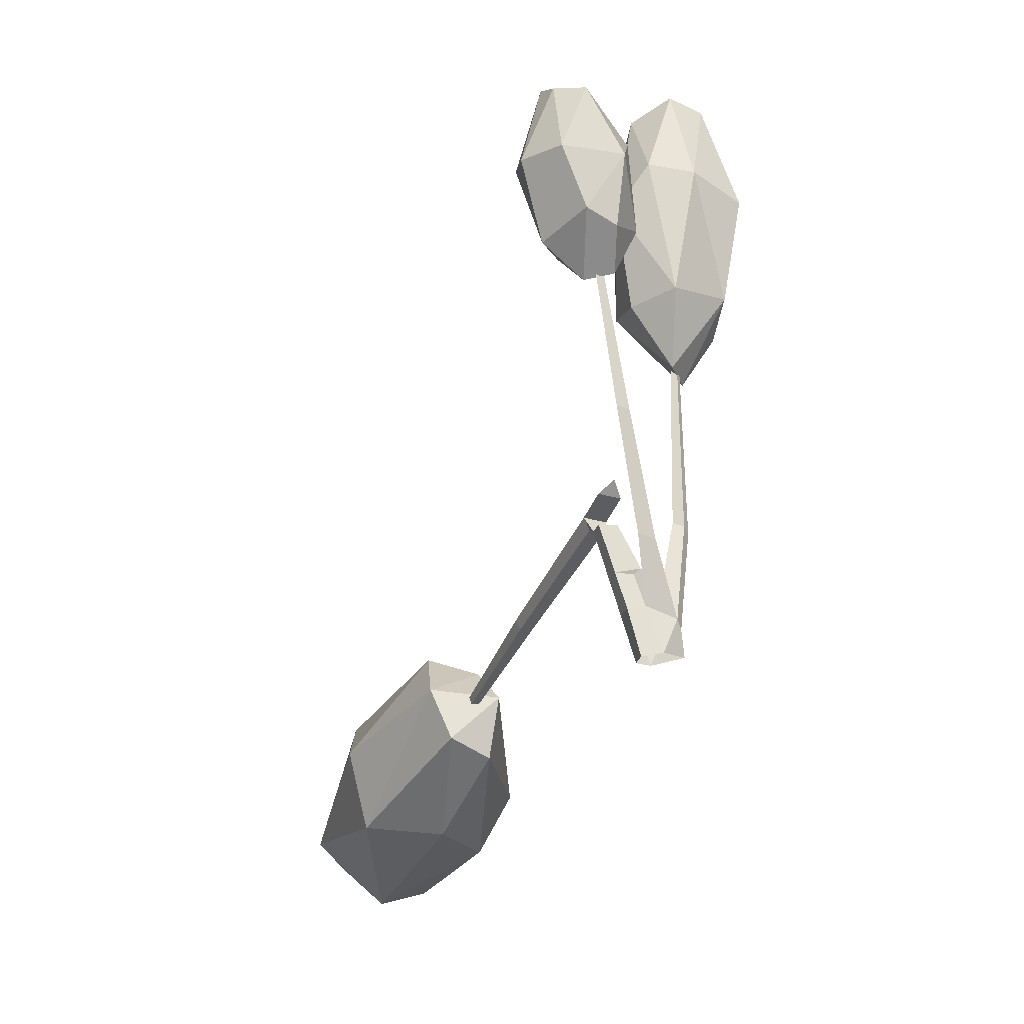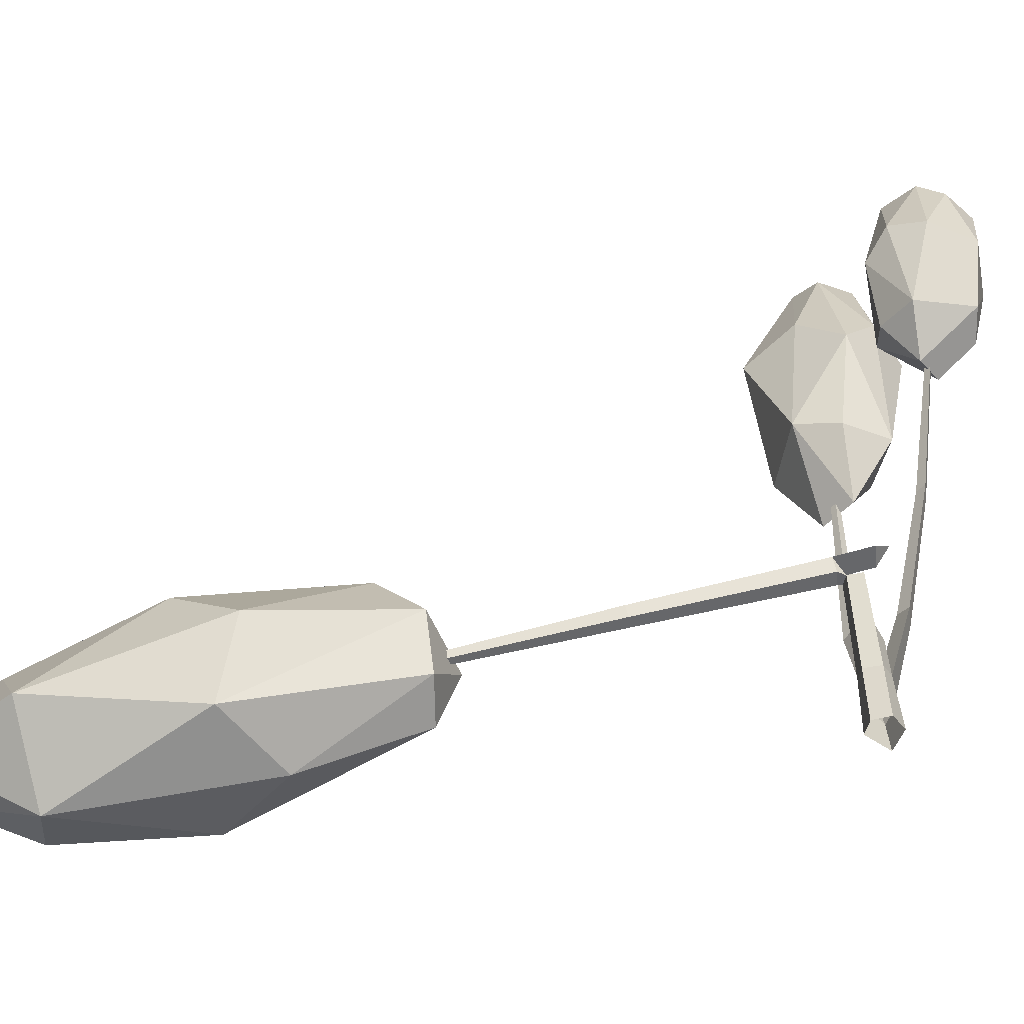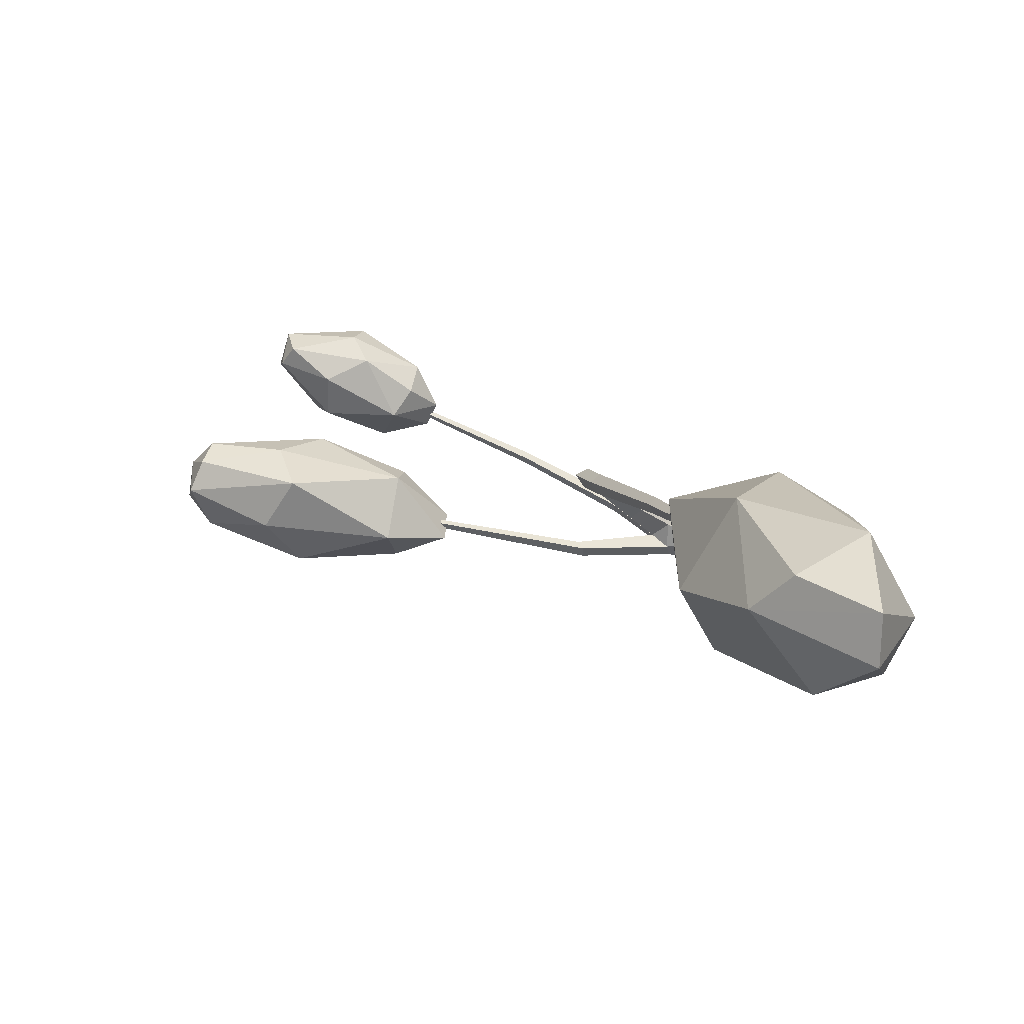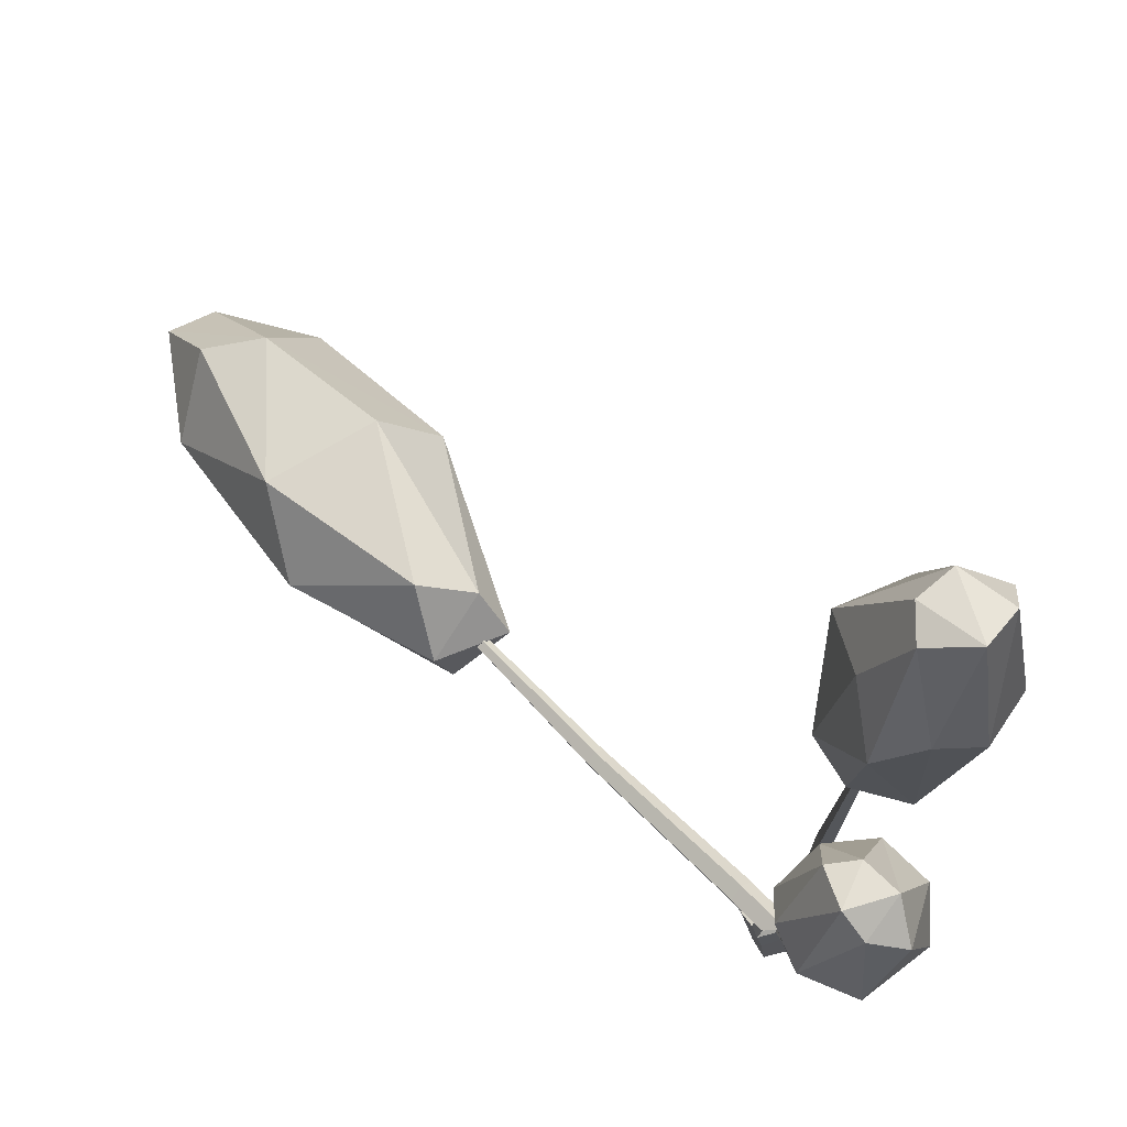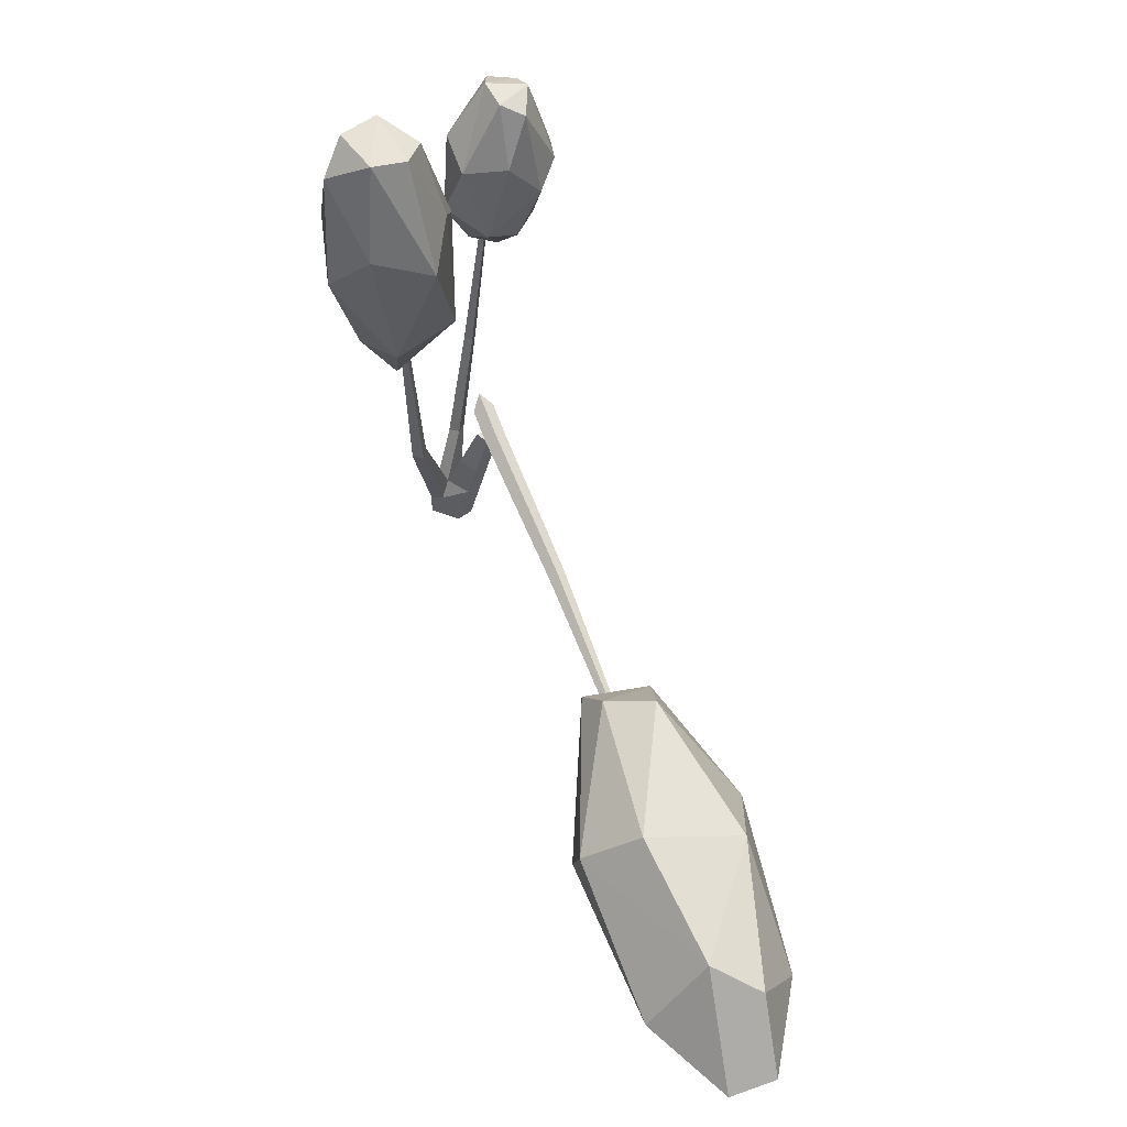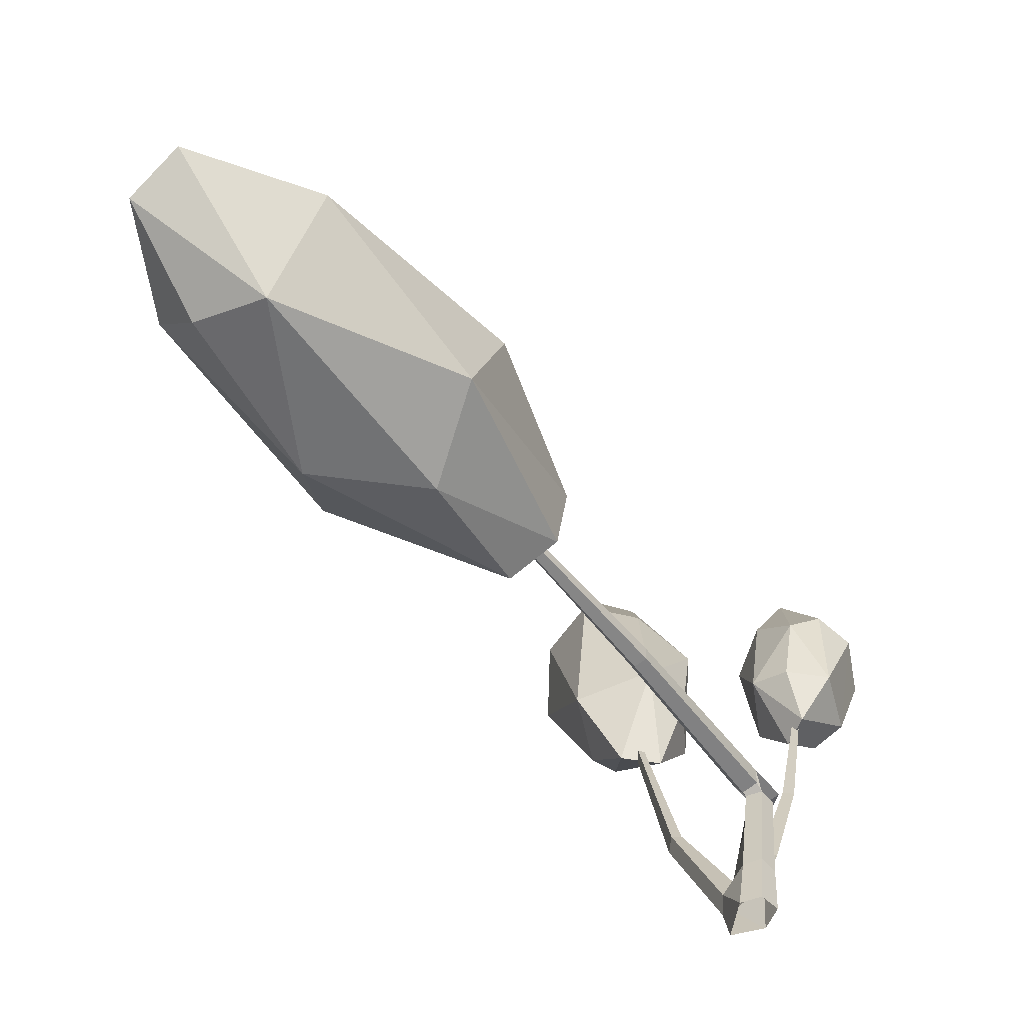
<metadata>
{"format":"obj","ext":"obj","renderer":"f3d","projection":"perspective","resolution":1024,"background":"white","views":[{"elev":66.1,"azim":-7.6,"up":"+Z"},{"elev":-42.1,"azim":-59.6,"up":"+Y"},{"elev":-61.3,"azim":-111.6,"up":"+Z"},{"elev":70.3,"azim":-18.9,"up":"+Y"},{"elev":-36.4,"azim":173.9,"up":"+Z"},{"elev":-64.2,"azim":-120.4,"up":"+Y"}]}
</metadata>
<code>
g Birch_Tree_crk_m_03
v -0.1945 1.116 -0.1354
v -0.3009 1.134 -0.08628
v -0.3291 1.248 -0.09988
v -0.2402 1.301 -0.1574
v -0.7855 0.855 -1.394
v -0.8691 0.8696 -1.353
v -0.892 0.9604 -1.364
v -0.8226 1.002 -1.413
v -0.7567 0.9369 -1.431
v -1.442 0.5879 -2.939
v -1.485 0.5953 -2.918
v -1.497 0.6422 -2.924
v -1.461 0.6636 -2.949
v -1.427 0.63 -2.958
v -1.63 1.26 -2.868
v -1.212 1.027 -2.748
v -1.501 1.198 -4.138
v -2.039 0.9434 -5.112
v -2.507 0.7892 -5.248
v -2.368 1.074 -3.997
v -1.051 0.6868 -4.074
v -1.071 0.71 -2.509
v -1.043 0.2082 -3.858
v -1.219 0.2139 -2.613
v -1.373 -0.1777 -4.154
v -1.628 0.231 -5.305
v -1.691 -0.1765 -3.403
v -1.521 0.3847 -2.444
v -2.357 0.01123 -3.547
v -2.333 -0.3546 -4.893
v -1.929 -0.2344 -5.181
v -1.647 0.8343 -2.439
v -2.426 0.6539 -3.361
v -2.846 0.2707 -4.818
v -2.681 0.2321 -5.721
v -2.302 0.09436 -5.83
v -0.157 1.22 -0.1794
v -0.004377 0 -0.1407
v -0.1205 0 -0.03967
v -0.09133 0 0.102
v 0.07887 0 0.1155
v 0.2458 0 -0.05618
v -0.08905 1.127 -0.03412
v -0.06441 0.3899 -0.119
v 0.1632 0.306 -0.1416
v 0.2376 0.2976 -0.0148
v 0.2618 0.2342 -0.08795
v 0.1283 0.4748 -0.06626
v 0.3809 1.143 -0.361
v 0.4467 1.137 -0.2542
v 0.4772 1.099 -0.3226
v 0.3671 1.191 -0.284
v 0.6354 2.82 -0.4424
v 0.6677 2.817 -0.393
v 0.6852 2.812 -0.4274
v 0.6242 2.831 -0.4029
v -0.1333 0.3864 0.09379
v 0.004435 0.3934 0.09379
v -0.1758 0.3843 -0.03772
v 0.1501 0.8701 0.2114
v 0.06299 0.9213 0.1578
v 0.02112 0.9124 0.266
v 0.09199 1.849 0.4593
v 0.02174 1.871 0.4181
v -0.004088 1.877 0.4998
v 0.05009 3.035 0.6504
v 0.00642 3.049 0.6248
v -0.009633 3.053 0.6755
v 0.1067 4.339 1.107
v -0.1358 4.433 1.006
v -0.1645 3.785 1.193
v -0.04338 3.285 1.077
v 0.1777 3.167 0.9528
v 0.3238 3.748 1.023
v -0.4673 3.852 0.9396
v -0.2164 4.548 0.8171
v -0.4966 3.937 0.6474
v -0.2099 4.472 0.5266
v -0.4045 3.758 0.4182
v -0.3874 3.227 0.7255
v -0.1139 4.057 0.3229
v 0.004388 4.518 0.5799
v 0.2572 3.923 0.3762
v -0.004069 3.316 0.2838
v -0.2575 3.237 0.4177
v 0.1296 4.518 0.8247
v 0.4015 4.015 0.7221
v 0.3688 3.308 0.5846
v 0.1356 2.923 0.6562
v -0.1081 2.914 0.6244
v 1.342 4.694 -0.5821
v 1.238 4.968 -0.3734
v 1.366 3.923 -0.1766
v 1.112 3.105 -0.2972
v 0.9984 2.88 -0.5785
v 1.271 3.769 -0.8049
v 0.9943 4.089 0.1129
v 0.9711 5.04 -0.2039
v 0.6451 4.248 0.05454
v 0.6277 4.93 -0.35
v 0.3314 3.925 -0.05706
v 0.675 3.065 0.07122
v 0.3845 4.305 -0.4782
v 0.7138 4.971 -0.6063
v 0.4328 4.116 -0.9538
v 0.2324 3.144 -0.5186
v 0.3279 3.061 -0.1642
v 0.9932 4.986 -0.7142
v 0.9539 4.212 -0.9685
v 0.6902 3.063 -0.8979
v 0.6783 2.49 -0.5353
v 0.5802 2.518 -0.2445
v -0.2781 1.095 -0.03412
v -0.1836 1.111 -0.1037
v -0.242 1.101 0.07854
v -0.2157 1.313 0.1713
v -0.08258 1.391 0.2196
v -0.04366 1.285 0.09182
v -0.2195 0.6879 -0.03618
v -0.1797 0.6917 0.08727
v -0.04253 0.6571 0.08826
v -0.1153 0.6979 -0.1125
v 0.03548 0.7533 -0.05253
f 37 9 8 4
f 3 7 6 2
f 1 5 9 37
f 4 8 7 3
f 2 6 5 1
f 5 10 14 9
f 8 13 12 7
f 6 11 10 5
f 9 14 13 8
f 7 12 11 6
f 15 16 17
f 18 19 20
f 21 16 22
f 21 22 23
f 23 24 25
f 23 25 26
f 21 18 17
f 27 28 29
f 27 29 30
f 30 31 25
f 29 28 32
f 33 15 20
f 33 20 34
f 33 34 29
f 34 30 29
f 35 18 36
f 36 18 26
f 36 31 30
f 36 30 35
f 35 30 34
f 28 24 22
f 16 15 32
f 17 20 15
f 17 18 20
f 21 17 16
f 23 22 24
f 21 23 26
f 26 25 31
f 21 26 18
f 27 25 24
f 27 24 28
f 27 30 25
f 33 29 32
f 33 32 15
f 34 20 19
f 35 34 19
f 35 19 18
f 36 26 31
f 32 28 22
f 32 22 16
f 41 58 57 40
f 120 121 123
f 119 113 114 122
f 39 59 44 38
f 120 115 113 119
f 48 46 50 52
f 44 48 45
f 41 42 47 46
f 46 47 51 50
f 42 38 45 47
f 40 57 59 39
f 51 49 53 55
f 52 50 54 56
f 47 45 49 51
f 45 48 52 49
f 49 52 56 53
f 50 51 55 54
f 38 44 45
f 58 41 46
f 58 46 60 62
f 123 121 58 48
f 123 48 44 122
f 62 60 63 65
f 48 58 62 61
f 46 48 61 60
f 65 63 66 68
f 61 62 65 64
f 60 61 64 63
f 64 65 68 67
f 63 64 67 66
f 69 70 71
f 72 73 74
f 75 70 76
f 75 76 77
f 77 78 79
f 77 79 80
f 75 72 71
f 81 82 83
f 81 83 84
f 84 85 79
f 83 82 86
f 87 69 74
f 87 74 88
f 87 88 83
f 88 84 83
f 89 72 90
f 90 72 80
f 90 85 84
f 90 84 89
f 89 84 88
f 82 78 76
f 70 69 86
f 71 74 69
f 71 72 74
f 75 71 70
f 77 76 78
f 75 77 80
f 80 79 85
f 75 80 72
f 81 79 78
f 81 78 82
f 81 84 79
f 87 83 86
f 87 86 69
f 88 74 73
f 89 88 73
f 89 73 72
f 90 80 85
f 86 82 76
f 86 76 70
f 91 92 93
f 94 95 96
f 97 92 98
f 97 98 99
f 99 100 101
f 99 101 102
f 97 94 93
f 103 104 105
f 103 105 106
f 106 107 101
f 105 104 108
f 109 91 96
f 109 96 110
f 109 110 105
f 110 106 105
f 111 94 112
f 112 94 102
f 112 107 106
f 112 106 111
f 111 106 110
f 104 100 98
f 92 91 108
f 93 96 91
f 93 94 96
f 97 93 92
f 99 98 100
f 97 99 102
f 102 101 107
f 97 102 94
f 103 101 100
f 103 100 104
f 103 106 101
f 109 105 108
f 109 108 91
f 110 96 95
f 111 110 95
f 111 95 94
f 112 102 107
f 108 104 98
f 108 98 92
f 1 114 113 2
f 2 113 3
f 37 114 1
f 3 113 114 37
f 3 37 118 116
f 4 3 116 117
f 37 4 117 118
f 118 117 116
f 113 115 43 114
f 43 123 122 114
f 120 123 43 115
f 57 120 119 59
f 59 119 122 44
f 58 121 120 57

</code>
